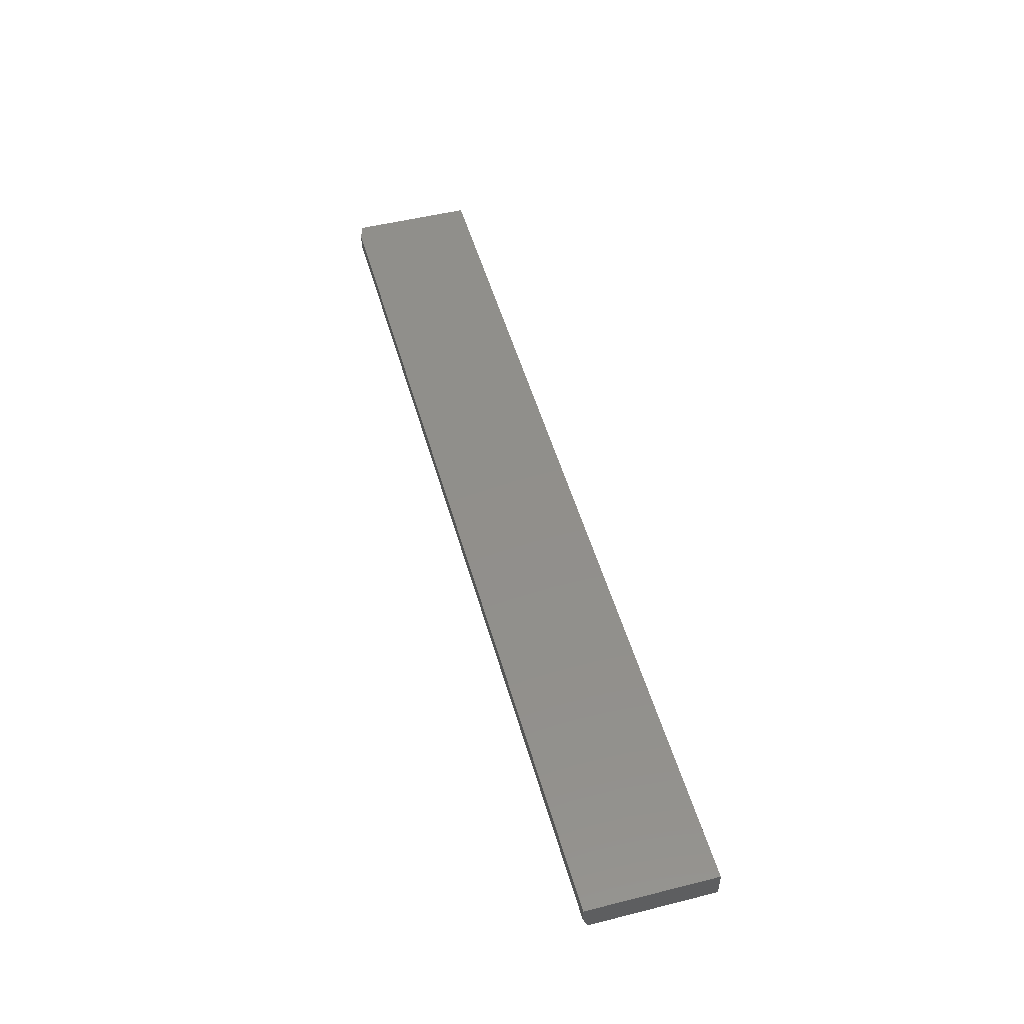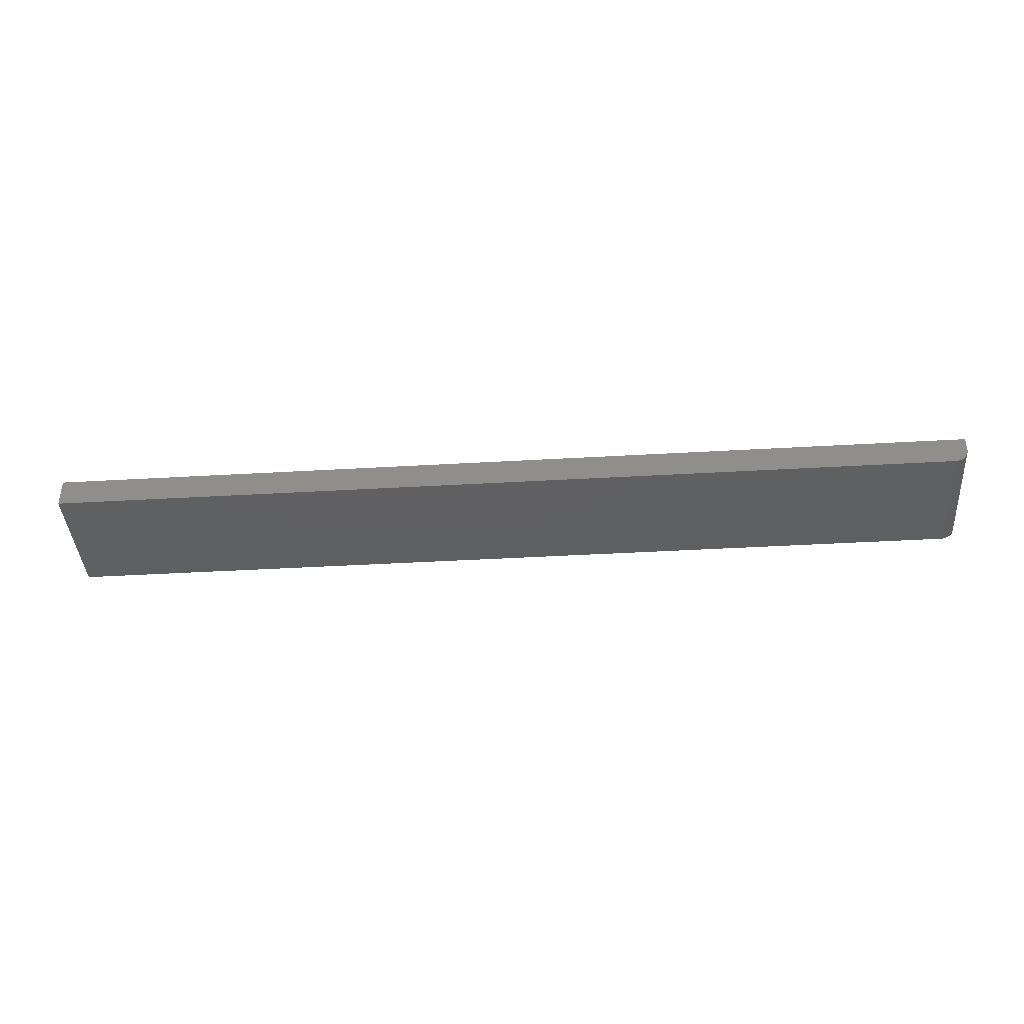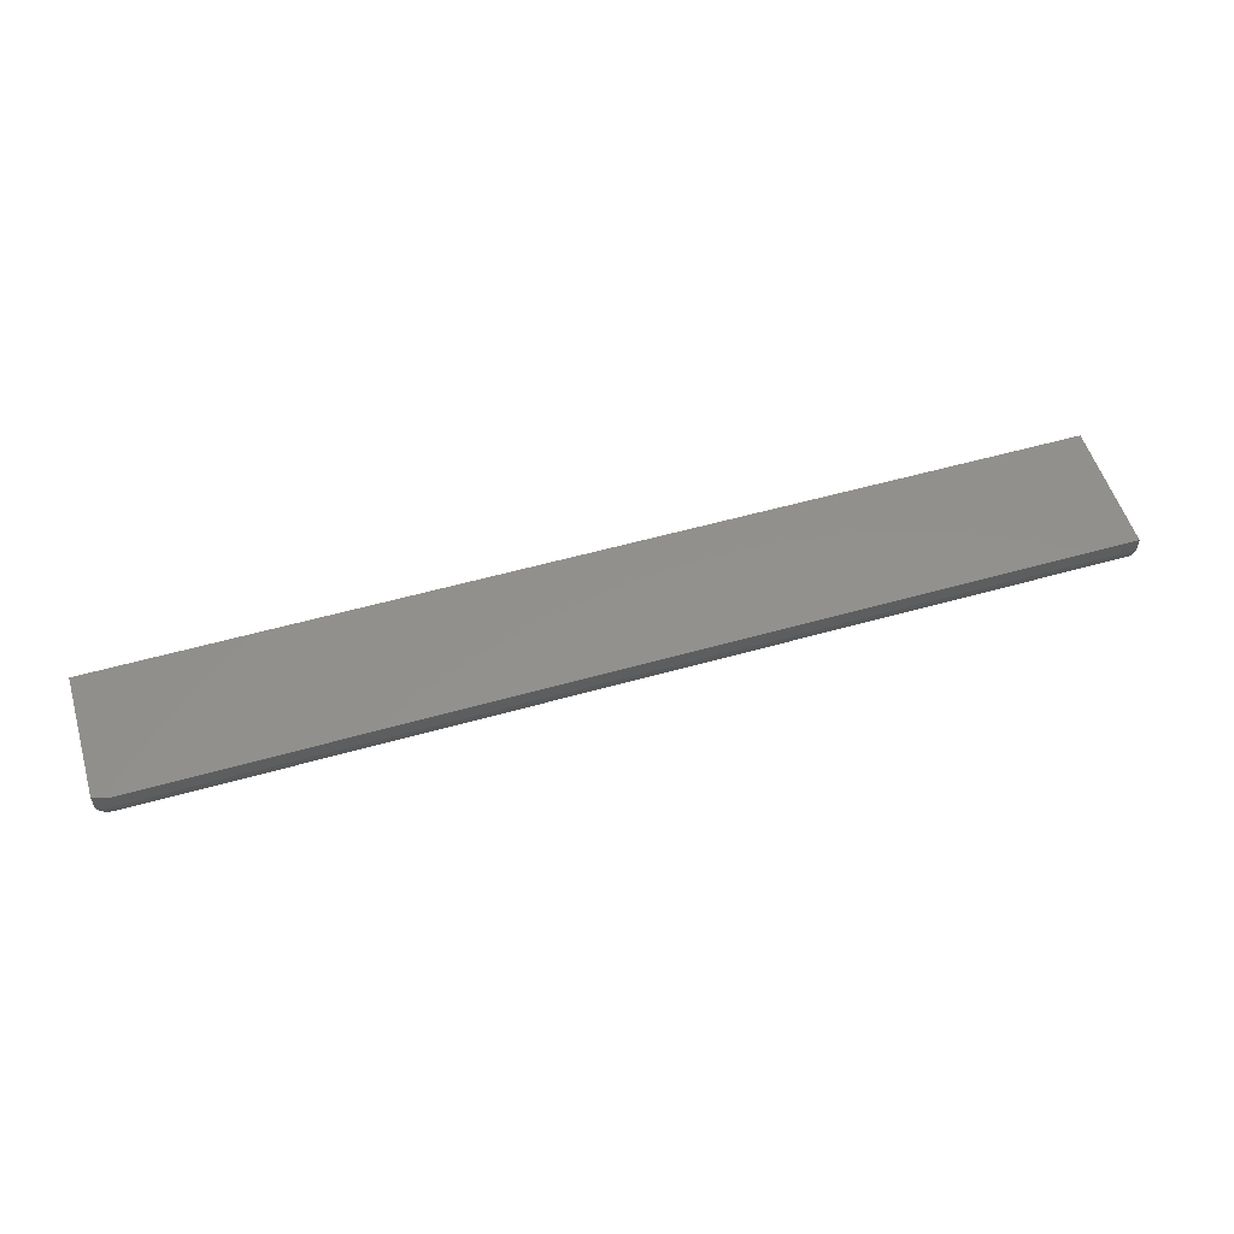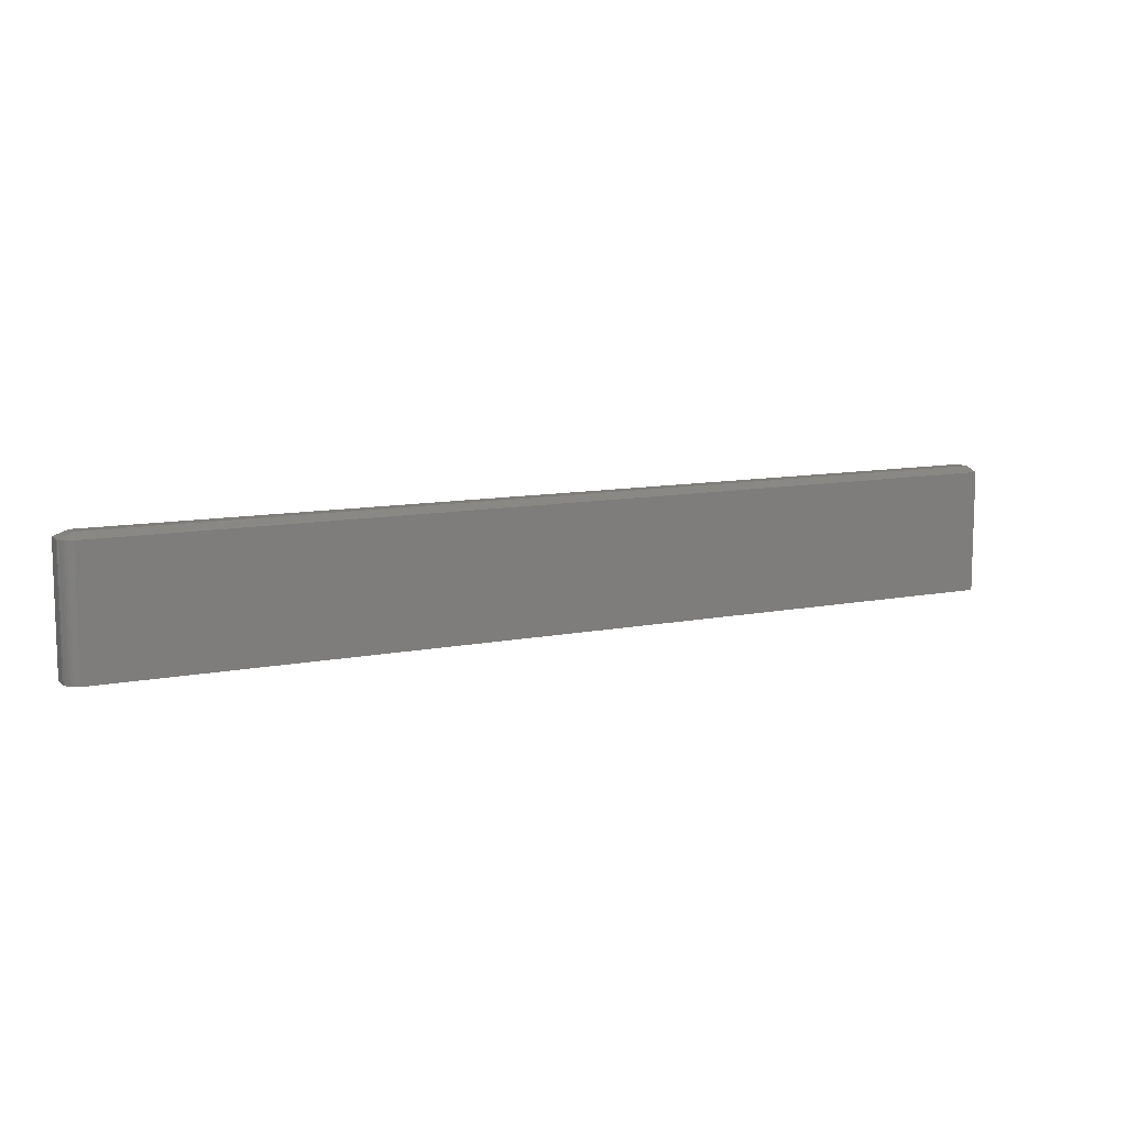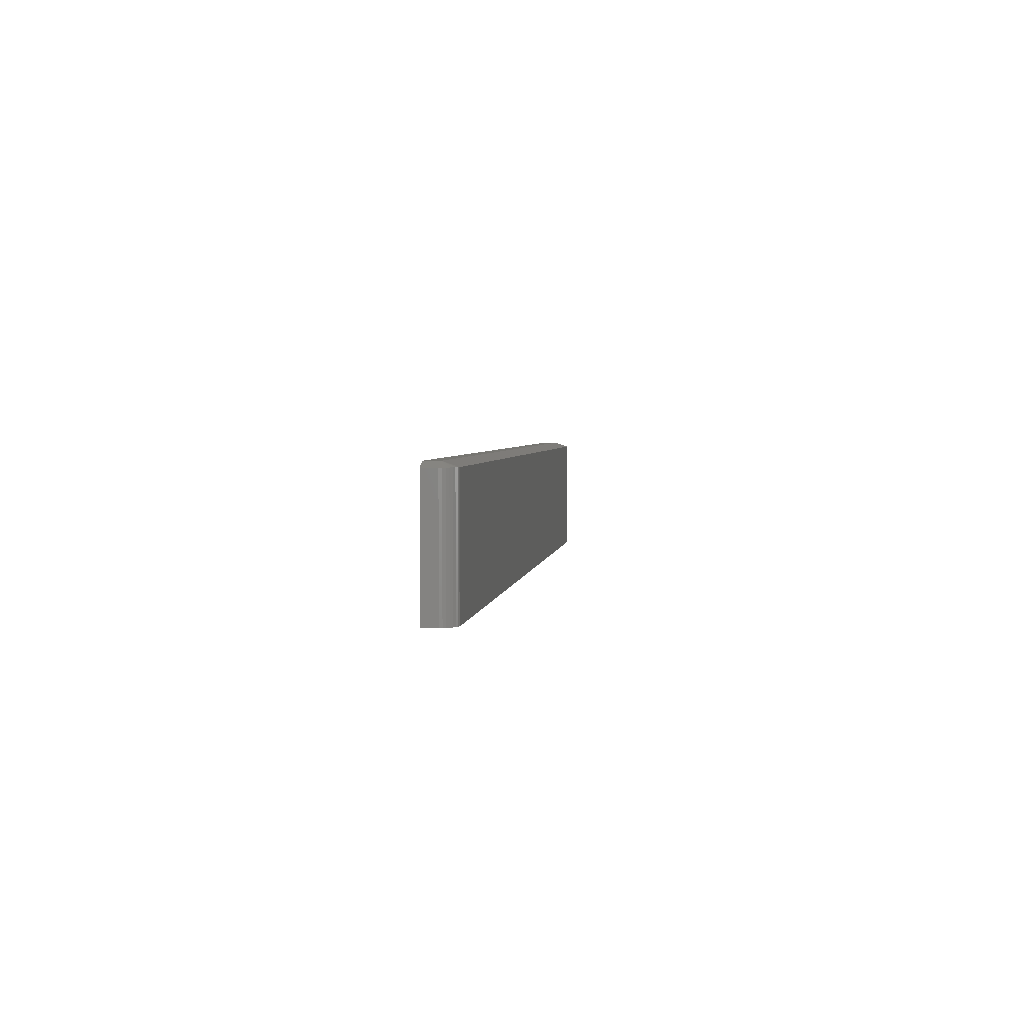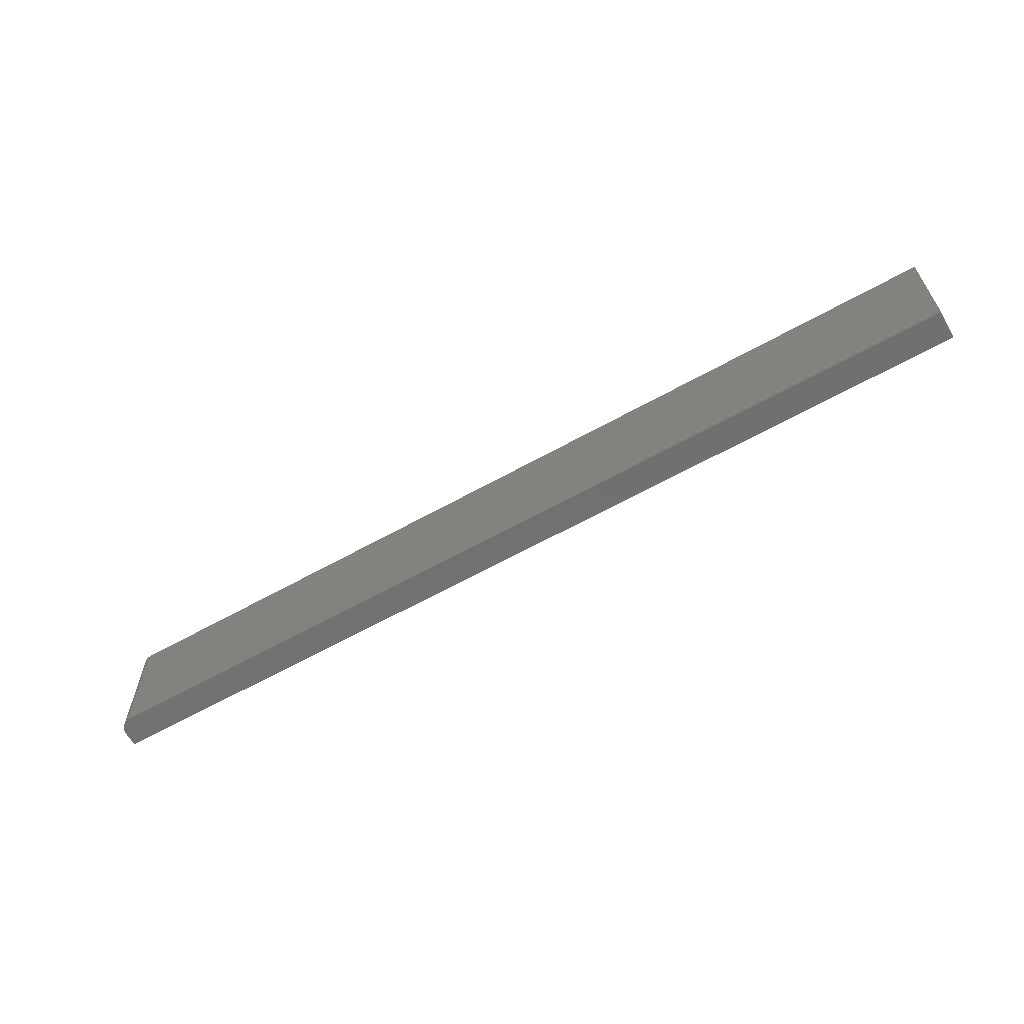
<metadata>
{"format":"stl","ext":"stl","renderer":"f3d","projection":"perspective","resolution":1024,"background":"white","views":[{"elev":50.3,"azim":74.6,"up":"+Y"},{"elev":-40.5,"azim":-175.9,"up":"+Y"},{"elev":54.4,"azim":-16.8,"up":"+Y"},{"elev":10.3,"azim":-27.0,"up":"+Z"},{"elev":3.1,"azim":-83.1,"up":"+Z"},{"elev":-62.4,"azim":29.6,"up":"+Z"}]}
</metadata>
<code>
# stl→obj: 27 verts, 50 faces
v -0.75 1.203e-17 0.09589
v -0.75 -2.889e-34 -0.1016
v -0.7495 -0.004572 0.09589
v -0.7495 -0.004572 -0.1016
v -0.7482 -0.008969 0.09589
v -0.7482 -0.008969 -0.1016
v -0.7461 -0.01302 0.09589
v -0.7461 -0.01302 -0.1016
v -0.7431 -0.01657 0.09589
v -0.7431 -0.01657 -0.1016
v -0.7396 -0.01949 0.09589
v -0.7396 -0.01949 -0.1016
v -0.7355 -0.02165 0.09589
v -0.7355 -0.02165 -0.1016
v -0.7311 -0.02299 0.09589
v -0.7311 -0.02299 -0.1016
v -0.7266 -0.02344 0.09589
v -0.7266 -0.02344 -0.1016
v 0.75 -0.02344 -0.1016
v 0.75 -0.02344 0.09589
v -0.75 0.02344 0.09589
v -0.75 0.02344 -0.1016
v 0.75 1.779e-16 0.1037
v 0.75 0.02344 0.1037
v -0.7266 1.4e-17 0.1037
v -0.7266 0.02344 0.1037
v 0.75 0.02344 -0.1016
f 1 2 3
f 3 2 4
f 3 4 5
f 5 4 6
f 5 6 7
f 7 6 8
f 7 8 9
f 9 8 10
f 9 10 11
f 11 10 12
f 11 12 13
f 13 12 14
f 13 14 15
f 15 14 16
f 15 16 17
f 17 16 18
f 18 19 17
f 17 19 20
f 1 21 2
f 2 21 22
f 23 24 25
f 25 24 26
f 26 24 21
f 21 24 27
f 21 27 22
f 19 27 20
f 20 27 24
f 20 24 23
f 25 26 1
f 1 26 21
f 23 25 20
f 20 25 17
f 25 1 3
f 25 3 5
f 25 5 7
f 25 7 9
f 25 9 11
f 25 11 13
f 25 13 15
f 25 15 17
f 8 14 12
f 8 12 10
f 16 14 8
f 16 8 6
f 16 6 4
f 16 4 2
f 16 2 22
f 16 22 18
f 18 22 19
f 19 22 27

</code>
